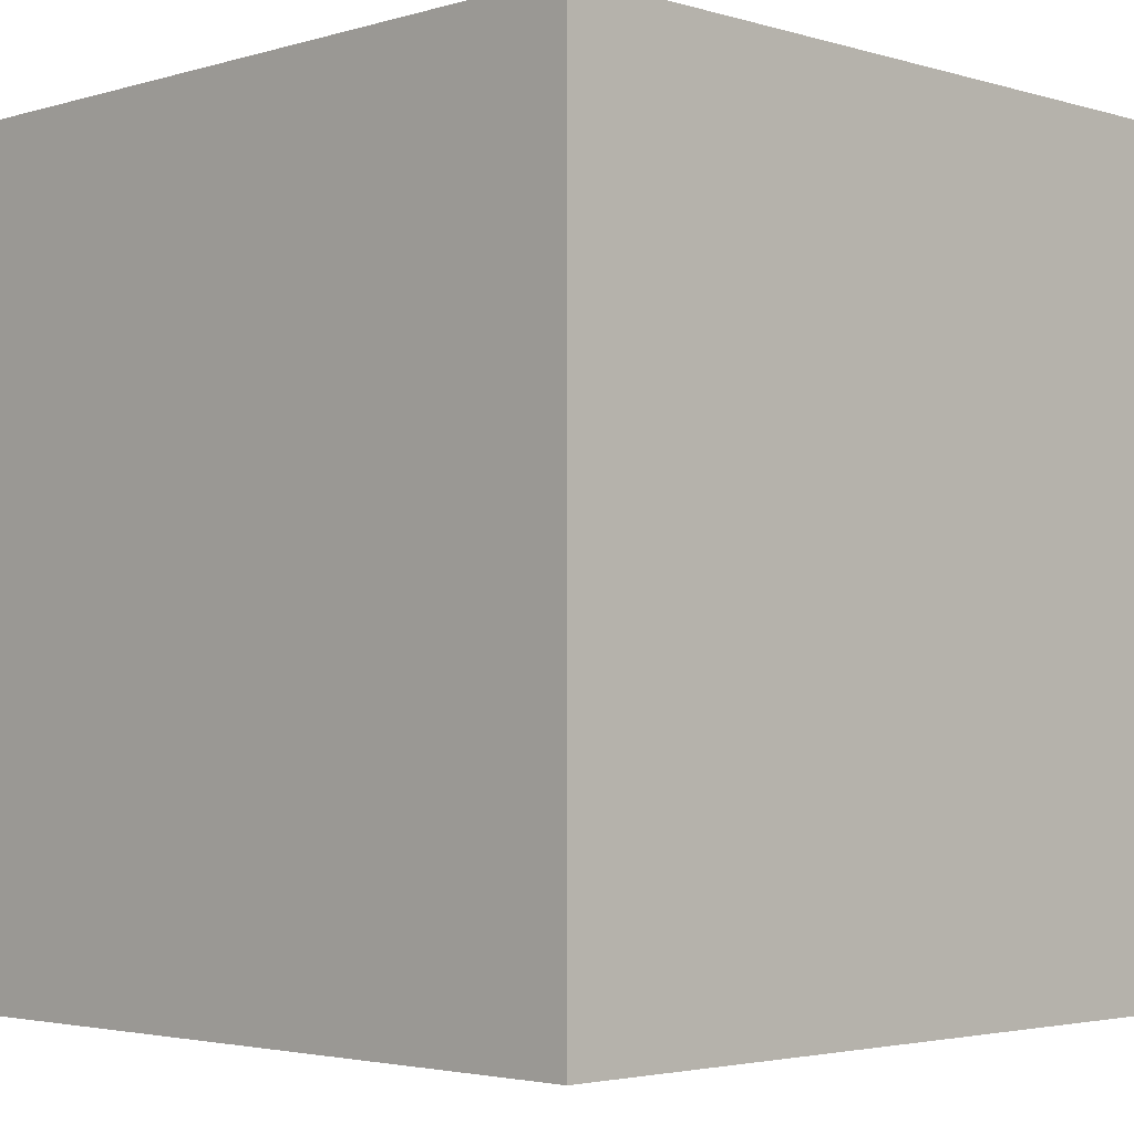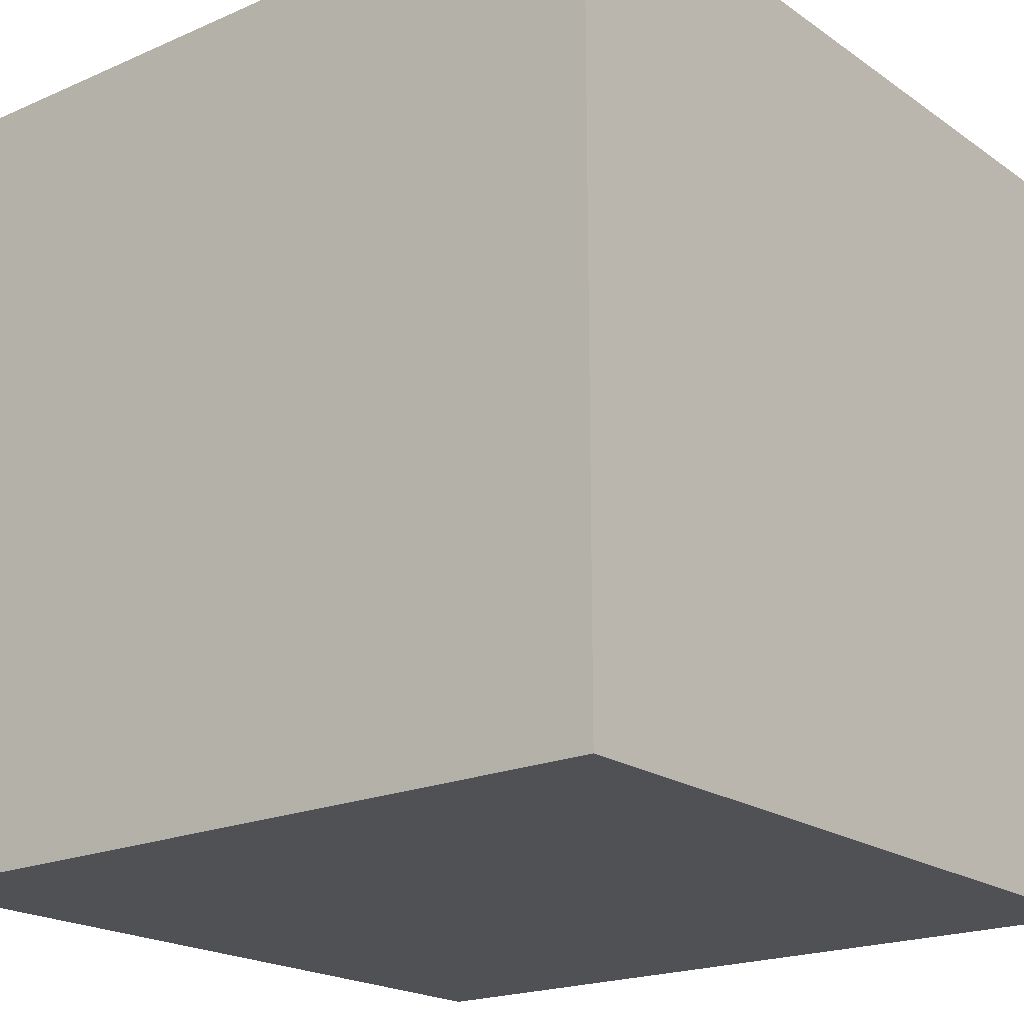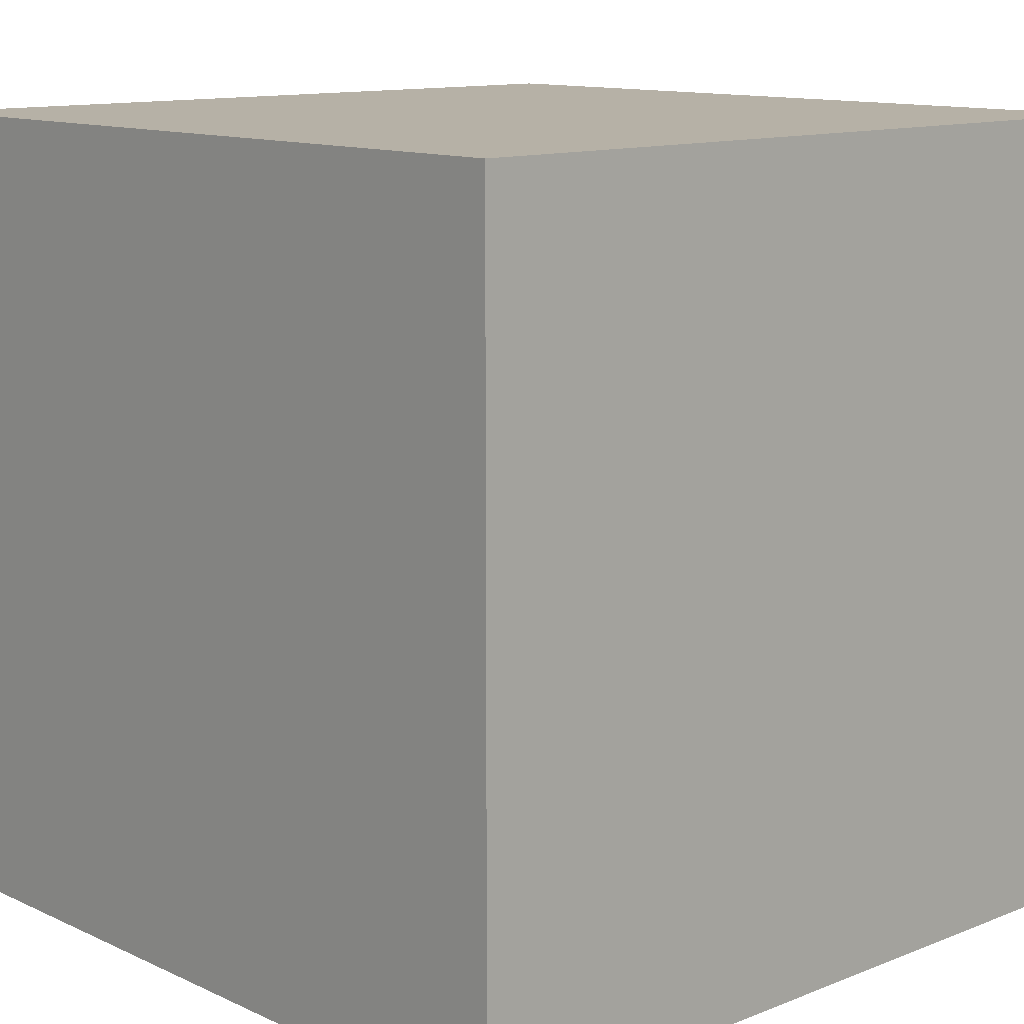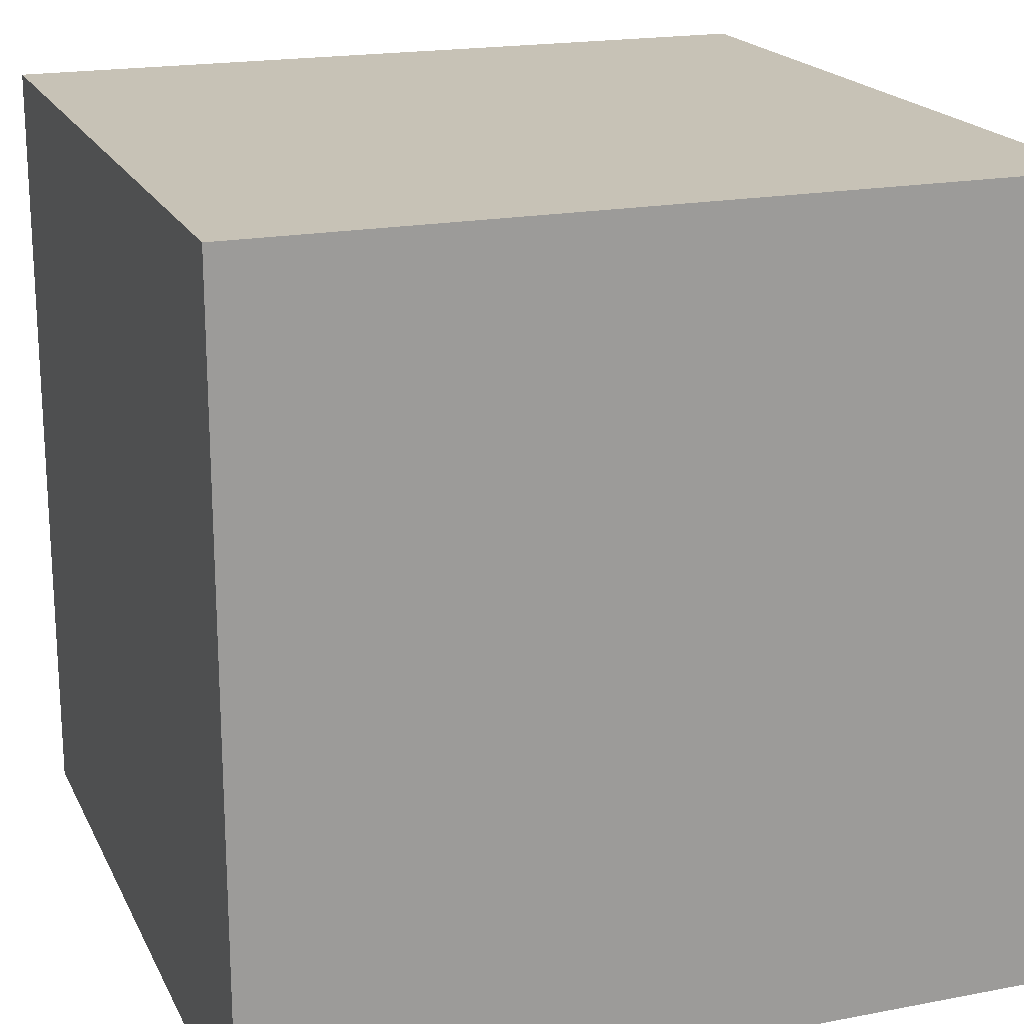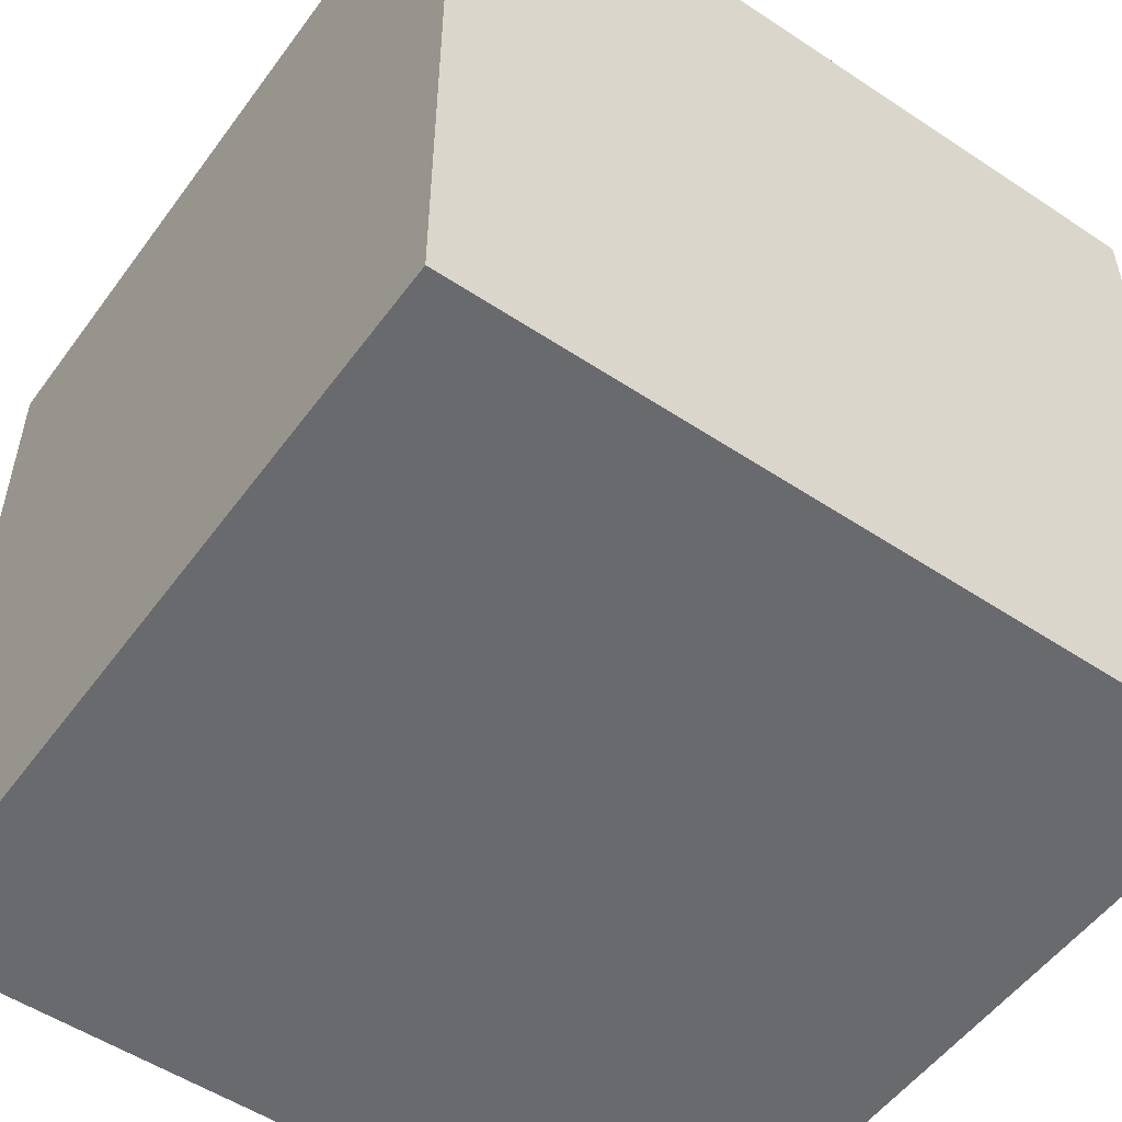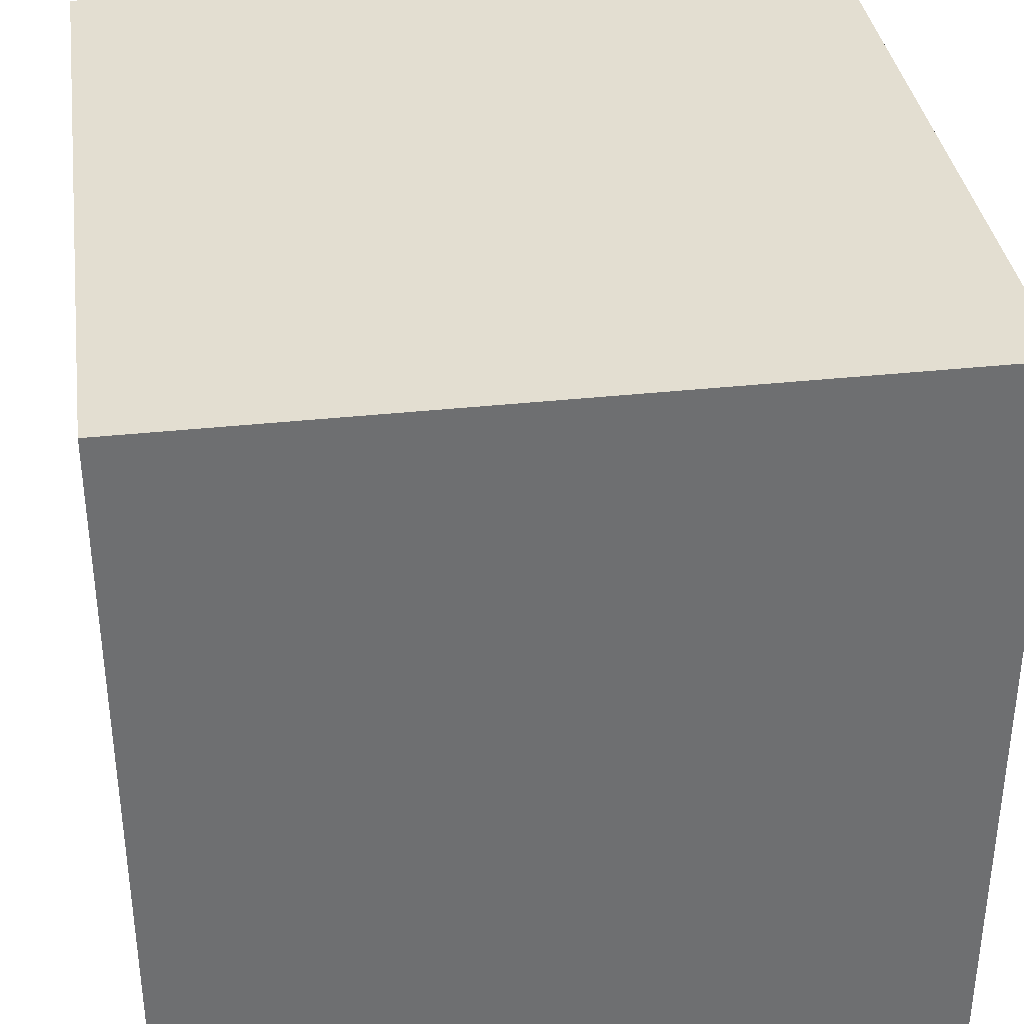
<metadata>
{"format":"obj","ext":"obj","renderer":"f3d","projection":"perspective","resolution":1024,"background":"white","views":[{"elev":-3.1,"azim":45.0,"up":"+Z"},{"elev":-20.0,"azim":-51.3,"up":"+Y"},{"elev":12.1,"azim":47.1,"up":"+Y"},{"elev":19.2,"azim":-19.8,"up":"+Z"},{"elev":-53.1,"azim":144.6,"up":"+Z"},{"elev":36.0,"azim":171.9,"up":"+Z"}]}
</metadata>
<code>
o Cube_Cube.001
v -0.983 -0.07564 1.108
v -0.983 1.924 1.108
v -0.983 -0.07564 -0.8917
v -0.983 1.924 -0.8917
v 1.017 -0.07564 1.108
v 1.017 1.924 1.108
v 1.017 -0.07564 -0.8917
v 1.017 1.924 -0.8917
f 2 4 3 1
f 4 8 7 3
f 8 6 5 7
f 6 2 1 5
f 1 3 7 5
f 6 8 4 2

</code>
